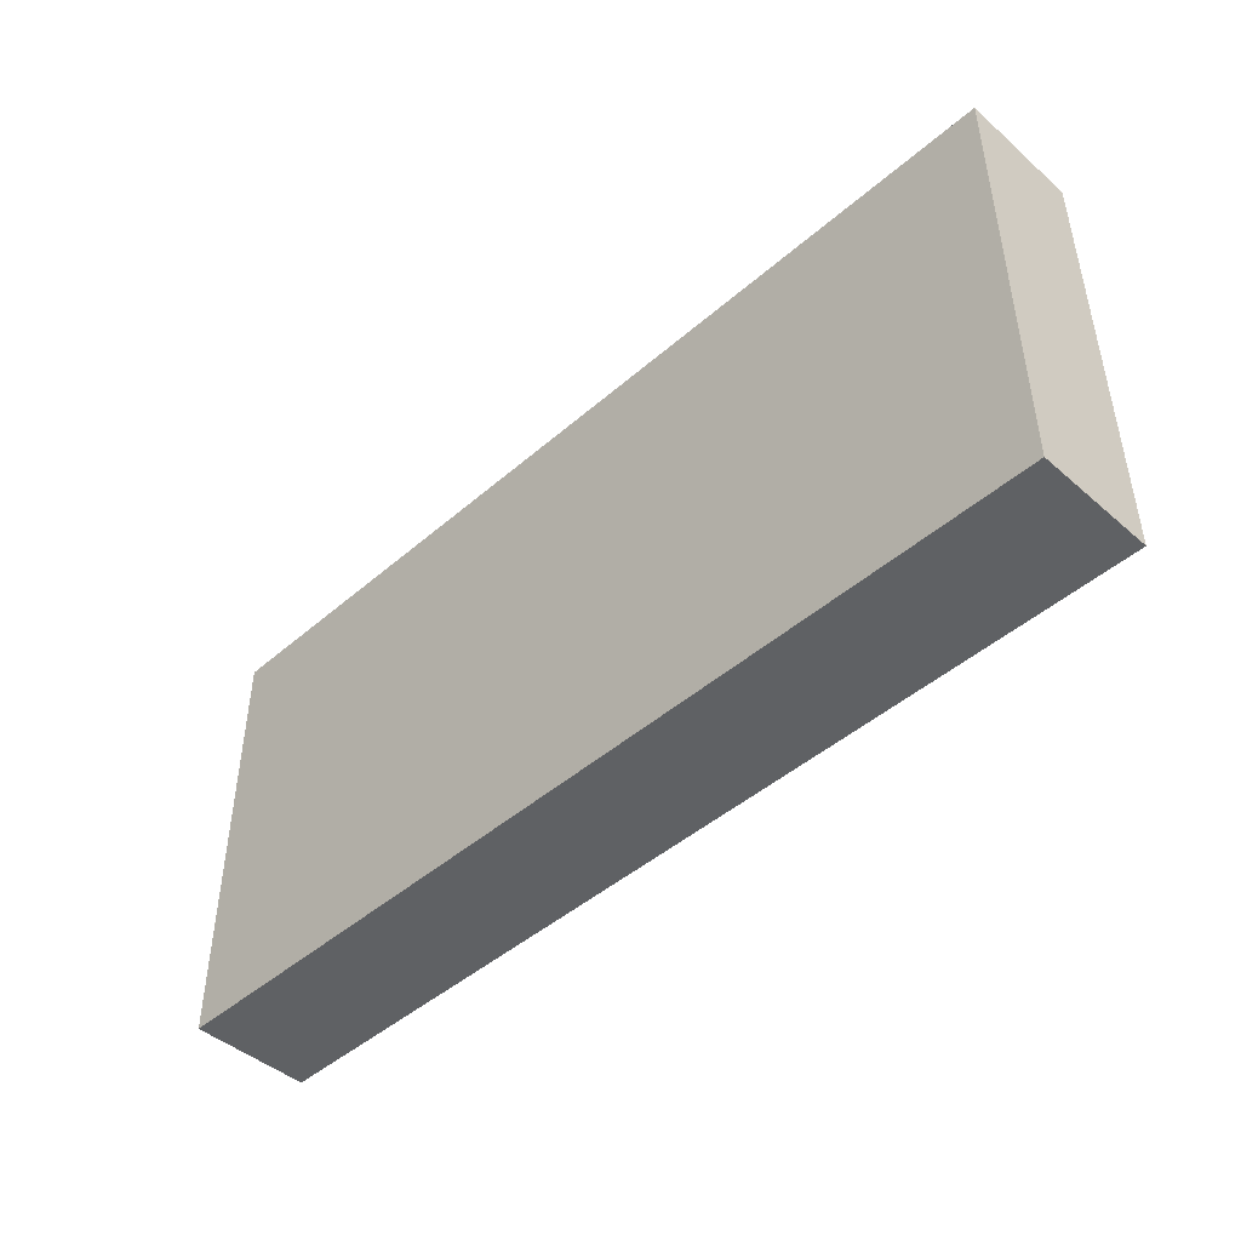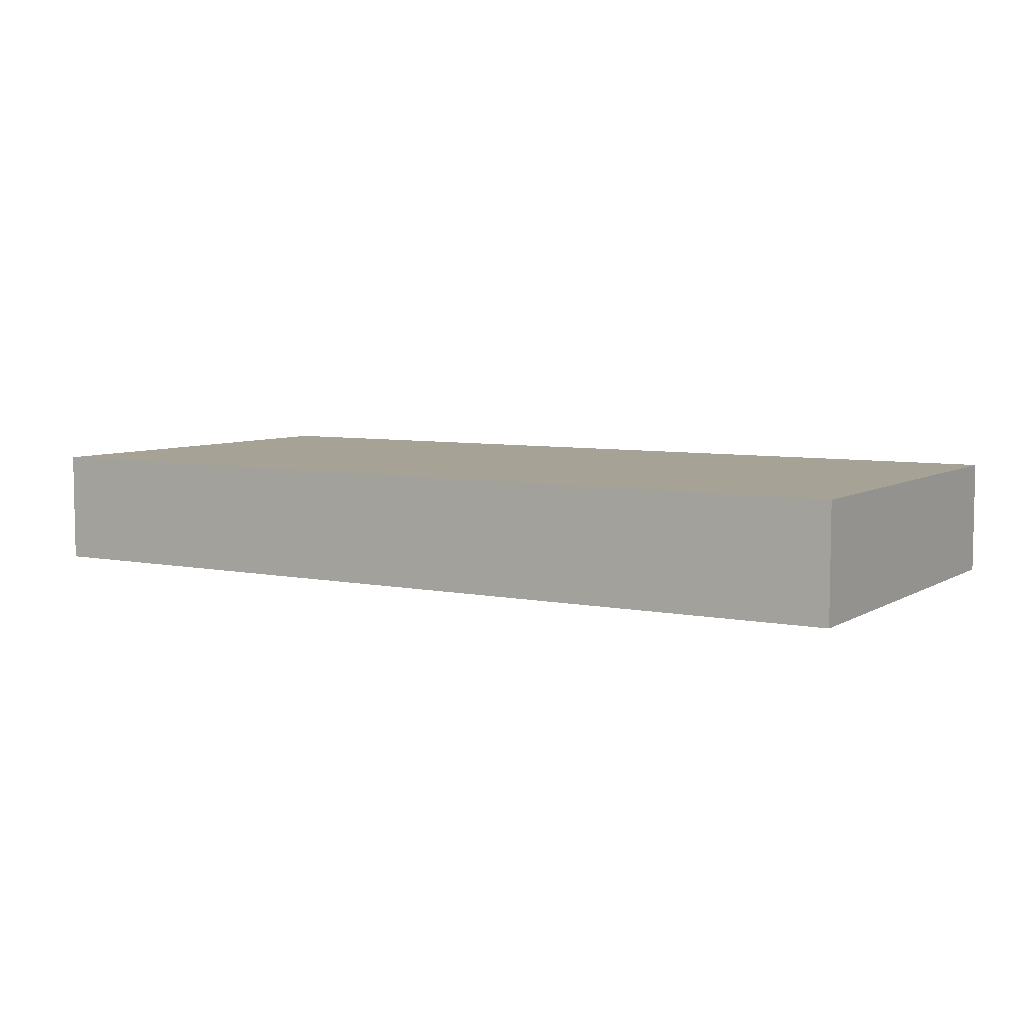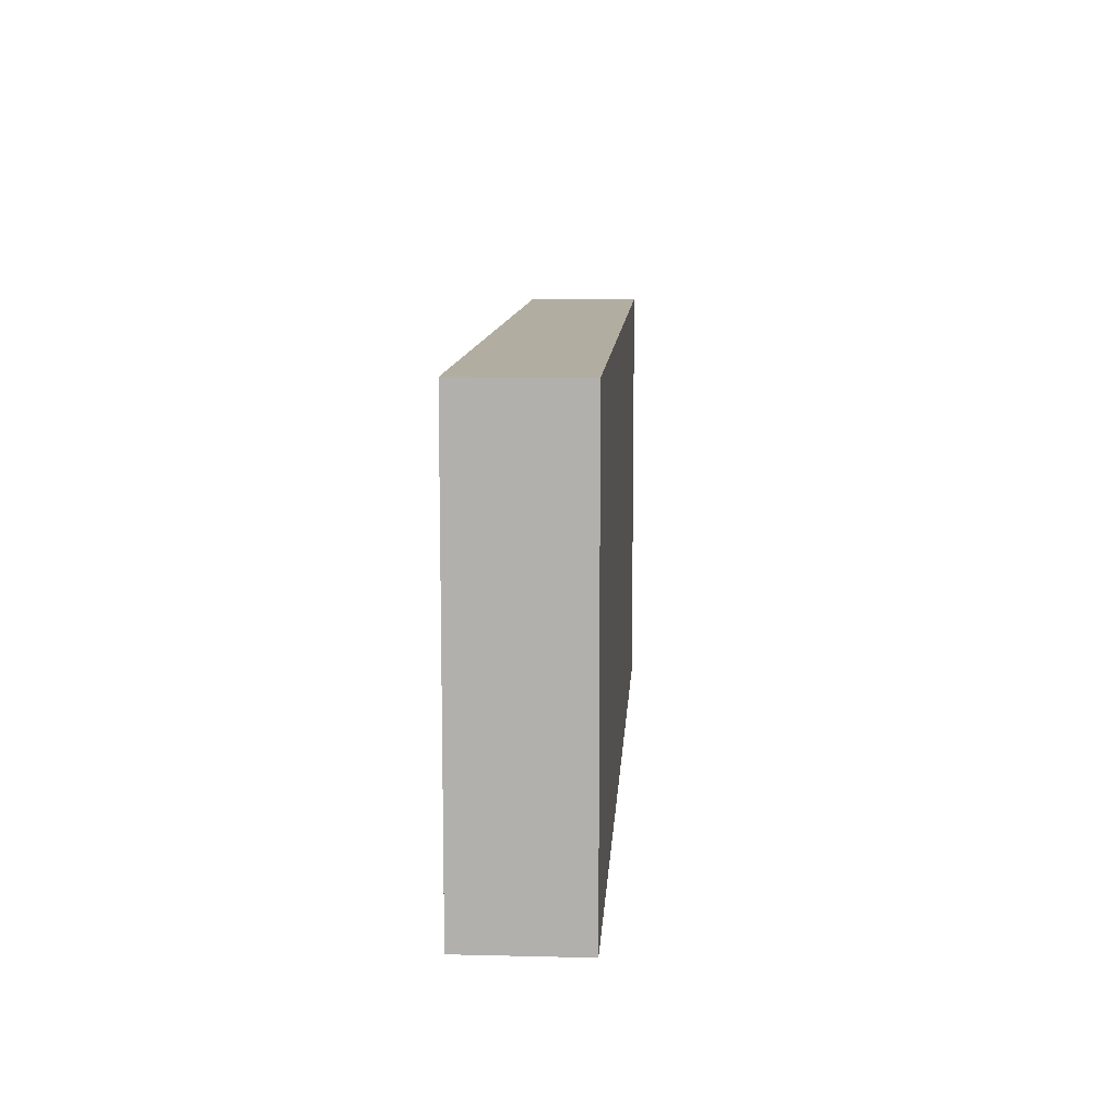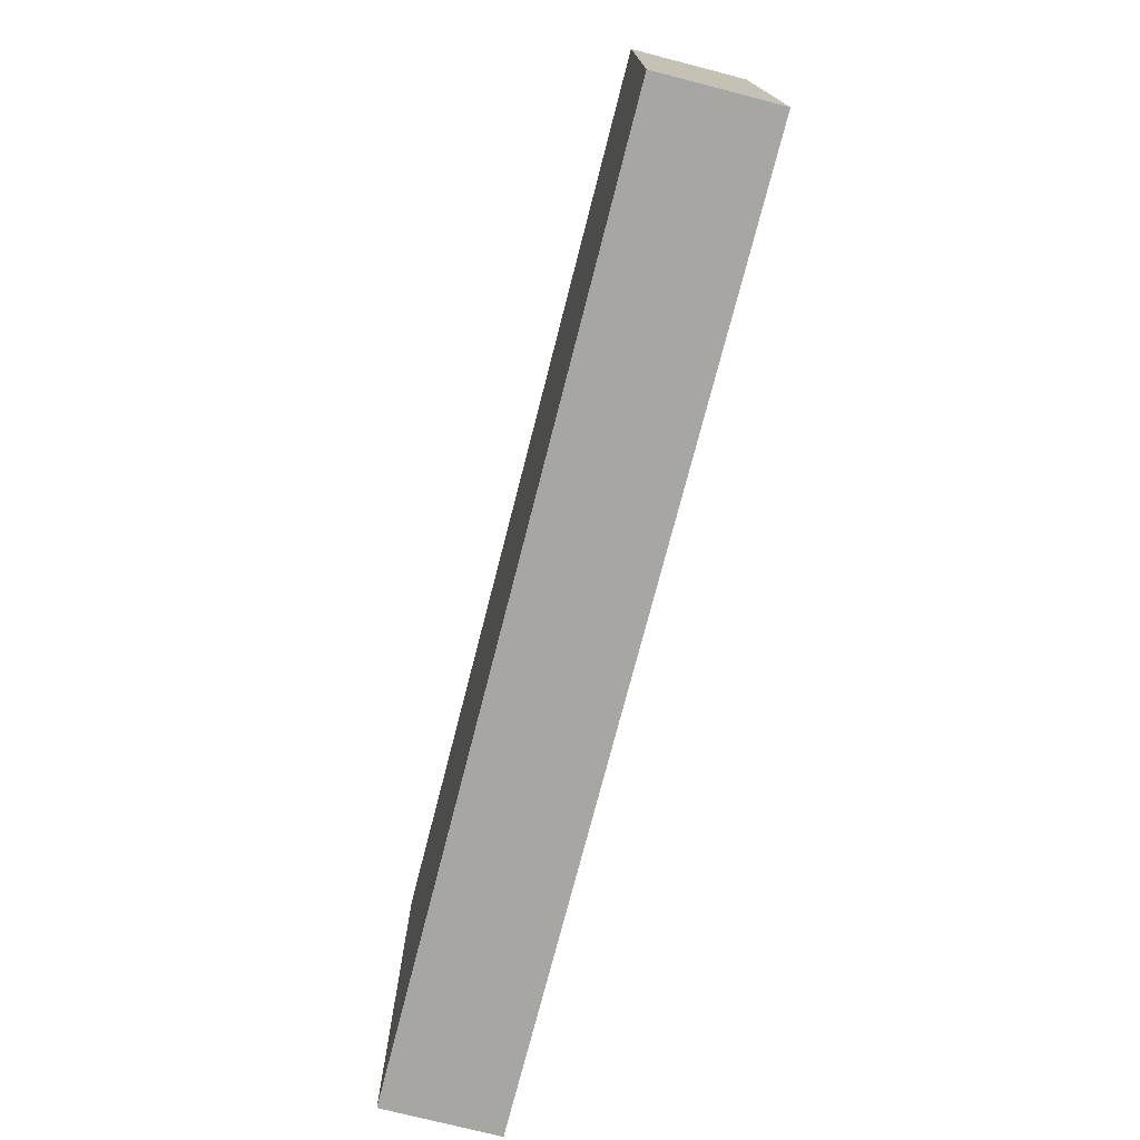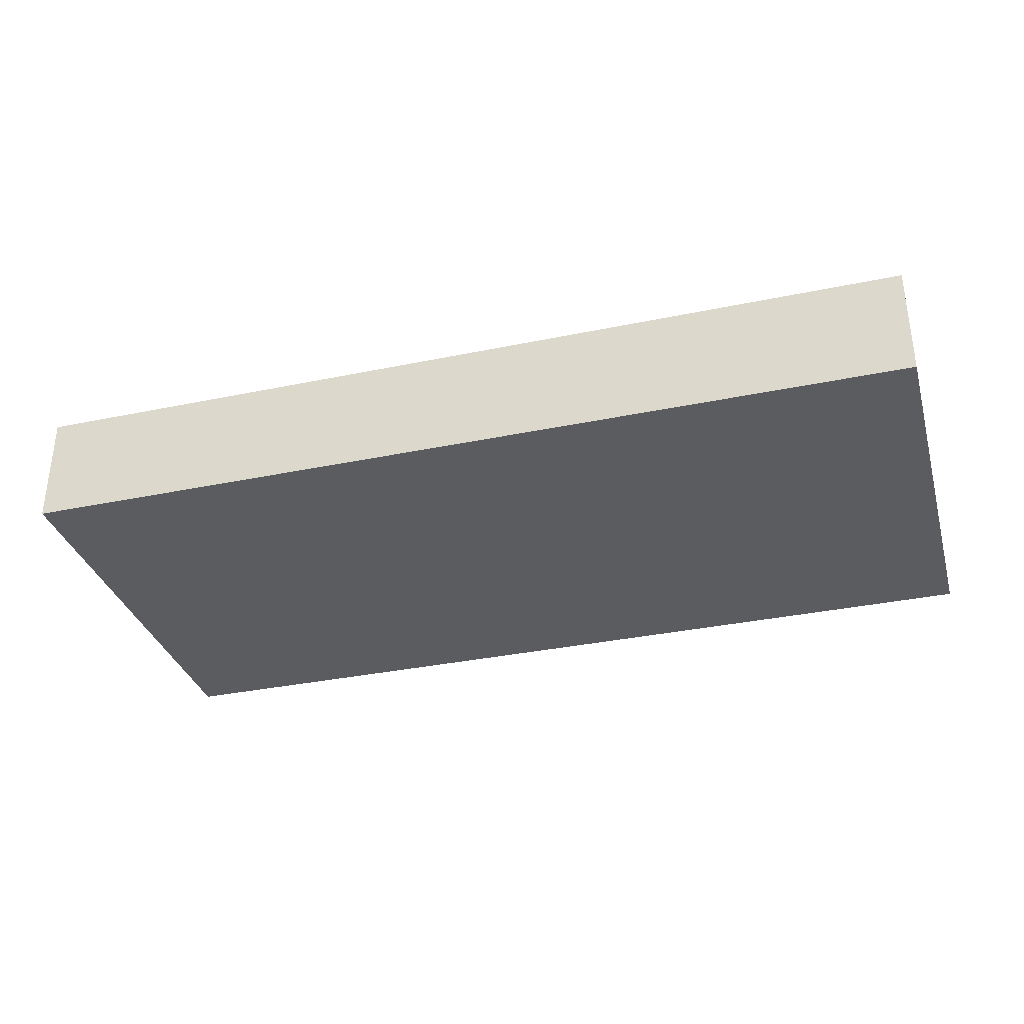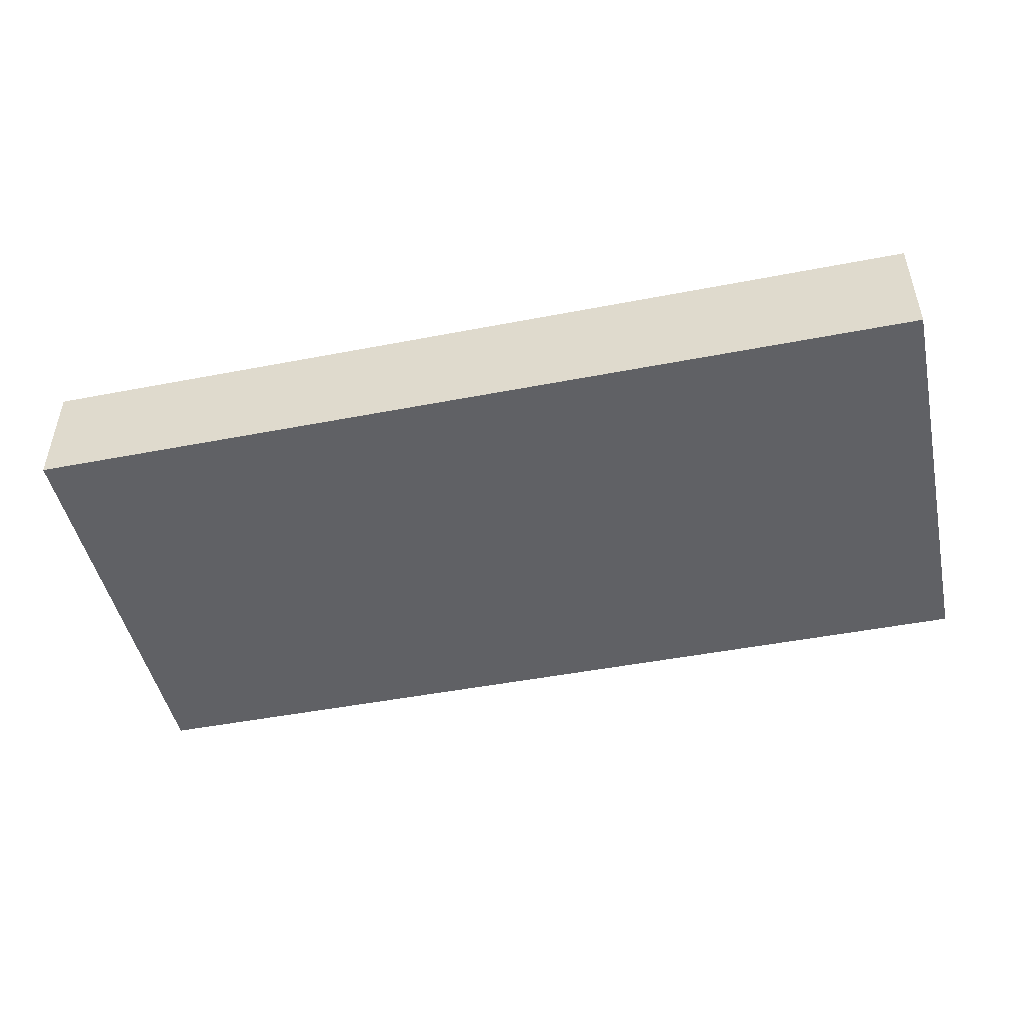
<metadata>
{"format":"obj","ext":"obj","renderer":"f3d","projection":"perspective","resolution":1024,"background":"white","views":[{"elev":-45.5,"azim":45.0,"up":"+Z"},{"elev":6.3,"azim":31.2,"up":"+Y"},{"elev":10.5,"azim":-86.5,"up":"+Z"},{"elev":-74.3,"azim":-104.4,"up":"+Z"},{"elev":-33.9,"azim":15.8,"up":"+Y"},{"elev":-47.5,"azim":12.3,"up":"+Y"}]}
</metadata>
<code>
o
v 12.8 0.4 -5.2
v 12.8 0.4 -6.7
v 12.8 0.7 -5.2
v 12.8 0.7 -6.7
v 12.8 0.8 -5.2
v 12.8 0.8 -6.7
v 9.6 0.4 -5.2
v 9.6 0.4 -6.7
v 9.6 0.7 -5.2
v 9.6 0.7 -6.7
v 9.6 0.8 -5.2
v 9.6 0.8 -6.7
v 12.8 0.4 -5.2
v 12.8 0.7 -5.2
v 12.8 0.8 -5.2
v 12.2 0.7 -5.2
v 12.2 0.8 -5.2
v 10.2 0.7 -5.2
v 10.2 0.8 -5.2
v 9.6 0.4 -5.2
v 9.6 0.7 -5.2
v 9.6 0.8 -5.2
v 12.8 0.4 -6.7
v 12.8 0.7 -6.7
v 12.8 0.8 -6.7
v 12.4 0.7 -6.7
v 12.4 0.8 -6.7
v 10.2 0.7 -6.7
v 10.2 0.8 -6.7
v 9.6 0.4 -6.7
v 9.6 0.7 -6.7
v 9.6 0.8 -6.7
v 12.8 0.4 -5.2
v 9.6 0.4 -5.2
v 12.8 0.4 -6.7
v 9.6 0.4 -6.7
v 12.8 0.8 -5.2
v 12.2 0.8 -5.2
v 10.2 0.8 -5.2
v 9.6 0.8 -5.2
v 12.5 0.8 -5.3
v 12.2 0.8 -5.3
v 12 0.8 -5.3
v 10.4 0.8 -5.3
v 10.2 0.8 -5.3
v 10.1 0.8 -5.3
v 12.6 0.8 -5.4
v 12.5 0.8 -5.4
v 12.3 0.8 -5.4
v 12 0.8 -5.4
v 10.4 0.8 -5.4
v 10.2 0.8 -5.4
v 10.1 0.8 -5.4
v 9.9 0.8 -5.4
v 12.7 0.8 -5.5
v 12.6 0.8 -5.5
v 12.5 0.8 -5.5
v 12.3 0.8 -5.5
v 12.2 0.8 -5.5
v 11.5 0.8 -5.5
v 11.3 0.8 -5.5
v 10.5 0.8 -5.5
v 10.2 0.8 -5.5
v 10 0.8 -5.5
v 12.6 0.8 -5.6
v 12.5 0.8 -5.6
v 12.2 0.8 -5.6
v 11.5 0.8 -5.6
v 11.3 0.8 -5.6
v 10.5 0.8 -5.6
v 10.1 0.8 -5.6
v 10 0.8 -5.6
v 9.9 0.8 -5.6
v 9.8 0.8 -5.6
v 12.6 0.8 -5.7
v 12.5 0.8 -5.7
v 11.7 0.8 -5.7
v 11.1 0.8 -5.7
v 10.5 0.8 -5.7
v 10.1 0.8 -5.7
v 9.9 0.8 -5.7
v 9.8 0.8 -5.7
v 12.7 0.8 -5.8
v 12.6 0.8 -5.8
v 12.5 0.8 -5.8
v 12.2 0.8 -5.8
v 11.7 0.8 -5.8
v 11.1 0.8 -5.8
v 10.7 0.8 -5.8
v 10.5 0.8 -5.8
v 10.3 0.8 -5.8
v 9.9 0.8 -5.8
v 12.6 0.8 -5.9
v 12.5 0.8 -5.9
v 12.3 0.8 -5.9
v 12.2 0.8 -5.9
v 10.7 0.8 -5.9
v 10.4 0.8 -5.9
v 10.3 0.8 -5.9
v 10.1 0.8 -5.9
v 12.6 0.8 -6
v 12.5 0.8 -6
v 12.4 0.8 -6
v 12.3 0.8 -6
v 11.9 0.8 -6
v 11.4 0.8 -6
v 11 0.8 -6
v 10.5 0.8 -6
v 10.4 0.8 -6
v 10.2 0.8 -6
v 10.1 0.8 -6
v 9.9 0.8 -6
v 12.7 0.8 -6.1
v 12.6 0.8 -6.1
v 12.5 0.8 -6.1
v 12.4 0.8 -6.1
v 12 0.8 -6.1
v 11.9 0.8 -6.1
v 11.8 0.8 -6.1
v 11.4 0.8 -6.1
v 11 0.8 -6.1
v 10.7 0.8 -6.1
v 10.5 0.8 -6.1
v 10.4 0.8 -6.1
v 10.2 0.8 -6.1
v 10 0.8 -6.1
v 9.9 0.8 -6.1
v 9.8 0.8 -6.1
v 12.6 0.8 -6.2
v 12.5 0.8 -6.2
v 11.9 0.8 -6.2
v 11.8 0.8 -6.2
v 11.5 0.8 -6.2
v 10.9 0.8 -6.2
v 10.7 0.8 -6.2
v 10.5 0.8 -6.2
v 10.4 0.8 -6.2
v 10.3 0.8 -6.2
v 12 0.8 -6.3
v 11.9 0.8 -6.3
v 11.5 0.8 -6.3
v 10.9 0.8 -6.3
v 10.6 0.8 -6.3
v 10.5 0.8 -6.3
v 10.1 0.8 -6.3
v 10 0.8 -6.3
v 9.9 0.8 -6.3
v 9.8 0.8 -6.3
v 12.7 0.8 -6.4
v 12.6 0.8 -6.4
v 12.4 0.8 -6.4
v 10.8 0.8 -6.4
v 10.6 0.8 -6.4
v 10.4 0.8 -6.4
v 10.3 0.8 -6.4
v 10.2 0.8 -6.4
v 10.1 0.8 -6.4
v 10 0.8 -6.4
v 9.9 0.8 -6.4
v 12.6 0.8 -6.5
v 12.5 0.8 -6.5
v 12.4 0.8 -6.5
v 12.1 0.8 -6.5
v 10.8 0.8 -6.5
v 10.4 0.8 -6.5
v 10.3 0.8 -6.5
v 10.2 0.8 -6.5
v 10.1 0.8 -6.5
v 10 0.8 -6.5
v 12.5 0.8 -6.6
v 12.4 0.8 -6.6
v 12.1 0.8 -6.6
v 10.3 0.8 -6.6
v 10.2 0.8 -6.6
v 10.1 0.8 -6.6
v 12.8 0.8 -6.7
v 12.4 0.8 -6.7
v 10.2 0.8 -6.7
v 9.6 0.8 -6.7
f 1 2 3
f 3 2 4
f 3 4 5
f 5 4 6
f 9 8 7
f 10 8 9
f 11 10 9
f 12 10 11
f 13 14 16
f 14 15 16
f 16 15 17
f 13 16 18
f 16 17 18
f 18 17 19
f 13 18 20
f 18 19 21
f 20 18 21
f 21 19 22
f 26 24 23
f 26 25 24
f 27 25 26
f 28 26 23
f 28 27 26
f 29 27 28
f 30 28 23
f 31 29 28
f 31 28 30
f 32 29 31
f 33 34 35
f 35 34 36
f 41 38 37
f 42 39 38
f 42 38 41
f 43 39 42
f 44 39 43
f 45 40 39
f 45 39 44
f 46 40 45
f 47 41 37
f 48 42 41
f 48 41 47
f 48 43 42
f 49 43 48
f 50 44 43
f 50 43 49
f 51 46 45
f 51 44 50
f 51 45 44
f 52 46 51
f 53 40 46
f 53 46 52
f 54 40 53
f 55 47 37
f 56 49 48
f 56 47 55
f 56 48 47
f 57 49 56
f 58 52 51
f 58 49 57
f 58 50 49
f 58 51 50
f 59 52 58
f 60 52 59
f 61 52 60
f 62 52 61
f 63 54 53
f 63 52 62
f 63 53 52
f 64 54 63
f 65 57 56
f 65 56 55
f 66 58 57
f 66 57 65
f 66 59 58
f 67 60 59
f 67 59 66
f 68 61 60
f 68 60 67
f 69 62 61
f 69 61 68
f 70 64 63
f 70 62 69
f 70 63 62
f 71 64 70
f 72 54 64
f 72 64 71
f 73 40 54
f 73 54 72
f 74 40 73
f 75 71 70
f 75 69 68
f 75 68 67
f 75 67 66
f 75 70 69
f 75 66 65
f 75 65 55
f 76 71 75
f 77 71 76
f 78 71 77
f 79 71 78
f 80 72 71
f 80 71 79
f 80 74 73
f 80 73 72
f 81 74 80
f 82 40 74
f 82 74 81
f 83 55 37
f 83 75 55
f 83 76 75
f 84 76 83
f 85 77 76
f 85 76 84
f 86 77 85
f 87 78 77
f 87 77 86
f 88 79 78
f 88 78 87
f 89 79 88
f 90 81 80
f 90 79 89
f 90 80 79
f 91 81 90
f 92 82 81
f 92 81 91
f 93 86 85
f 93 84 83
f 93 85 84
f 94 86 93
f 95 86 94
f 96 89 88
f 96 86 95
f 96 87 86
f 96 88 87
f 97 91 90
f 97 89 96
f 97 90 89
f 98 91 97
f 99 92 91
f 99 91 98
f 100 92 99
f 101 94 93
f 101 93 83
f 102 95 94
f 102 94 101
f 103 95 102
f 104 98 97
f 104 95 103
f 104 96 95
f 104 97 96
f 105 98 104
f 106 98 105
f 107 98 106
f 108 98 107
f 109 100 99
f 109 98 108
f 109 99 98
f 110 100 109
f 111 92 100
f 111 100 110
f 112 82 92
f 112 92 111
f 113 101 83
f 113 83 37
f 114 103 102
f 114 101 113
f 114 102 101
f 115 103 114
f 116 104 103
f 116 103 115
f 116 105 104
f 117 105 116
f 118 106 105
f 118 105 117
f 119 106 118
f 120 107 106
f 120 106 119
f 121 108 107
f 121 107 120
f 122 108 121
f 123 110 109
f 123 108 122
f 123 109 108
f 124 110 123
f 125 111 110
f 125 110 124
f 125 112 111
f 126 112 125
f 127 82 112
f 127 112 126
f 128 40 82
f 128 82 127
f 129 115 114
f 129 114 113
f 130 117 116
f 130 115 129
f 130 116 115
f 131 119 118
f 131 118 117
f 132 122 121
f 132 119 131
f 132 121 120
f 132 120 119
f 133 122 132
f 134 122 133
f 135 124 123
f 135 122 134
f 135 123 122
f 136 124 135
f 137 126 125
f 137 124 136
f 137 125 124
f 138 126 137
f 139 131 117
f 139 130 129
f 139 117 130
f 140 133 132
f 140 131 139
f 140 132 131
f 141 134 133
f 141 133 140
f 142 136 135
f 142 134 141
f 142 135 134
f 143 136 142
f 144 138 137
f 144 136 143
f 144 137 136
f 145 126 138
f 146 127 126
f 146 126 145
f 146 128 127
f 147 128 146
f 148 40 128
f 148 128 147
f 149 113 37
f 149 129 113
f 150 141 140
f 150 129 149
f 150 140 139
f 150 143 142
f 150 139 129
f 150 142 141
f 151 143 150
f 152 143 151
f 153 144 143
f 153 143 152
f 154 138 144
f 154 144 153
f 155 145 138
f 155 138 154
f 156 145 155
f 157 146 145
f 157 145 156
f 157 147 146
f 158 147 157
f 159 148 147
f 159 147 158
f 160 150 149
f 160 151 150
f 161 151 160
f 162 152 151
f 162 151 161
f 163 152 162
f 164 154 153
f 164 152 163
f 164 153 152
f 165 156 155
f 165 154 164
f 165 155 154
f 166 156 165
f 167 158 157
f 167 156 166
f 167 157 156
f 168 158 167
f 169 159 158
f 169 158 168
f 170 163 162
f 170 162 161
f 170 161 160
f 171 163 170
f 172 164 163
f 172 163 171
f 172 166 165
f 172 165 164
f 173 167 166
f 173 166 172
f 173 168 167
f 174 168 173
f 175 169 168
f 175 168 174
f 176 149 37
f 176 171 170
f 176 170 160
f 176 160 149
f 177 174 173
f 177 171 176
f 177 172 171
f 177 173 172
f 178 175 174
f 178 174 177
f 179 159 169
f 179 175 178
f 179 169 175
f 179 148 159
f 179 40 148

</code>
